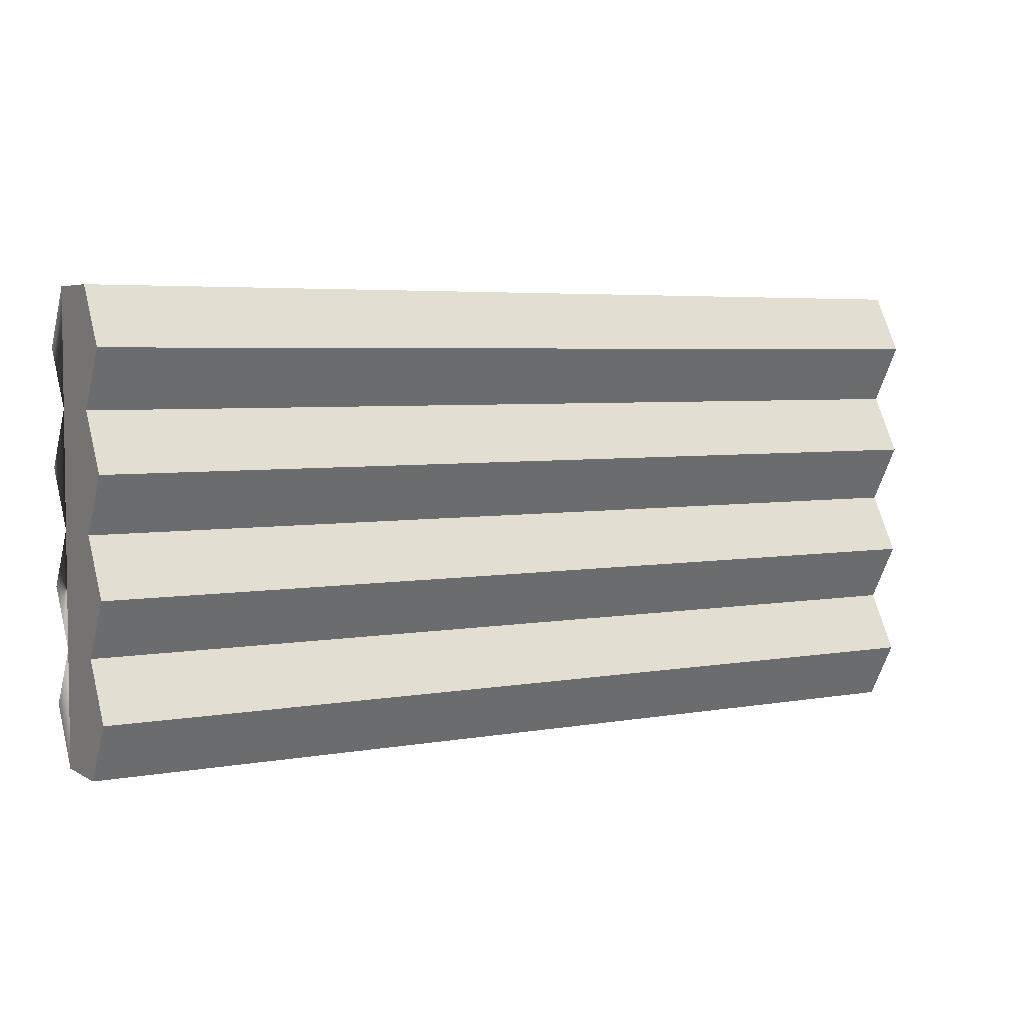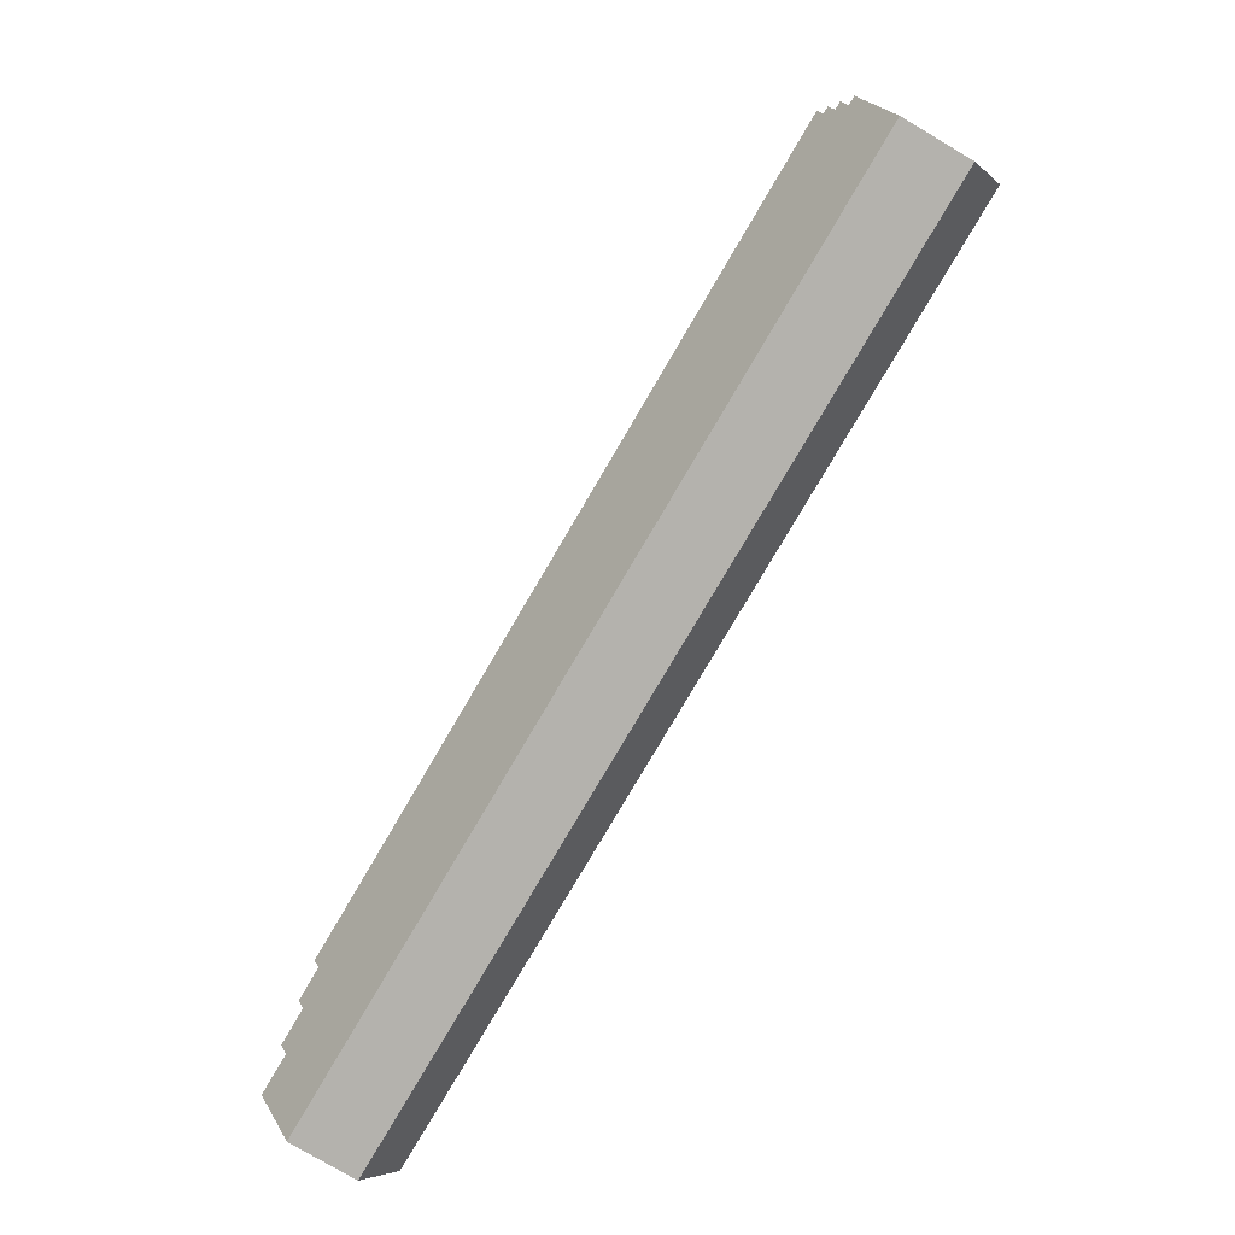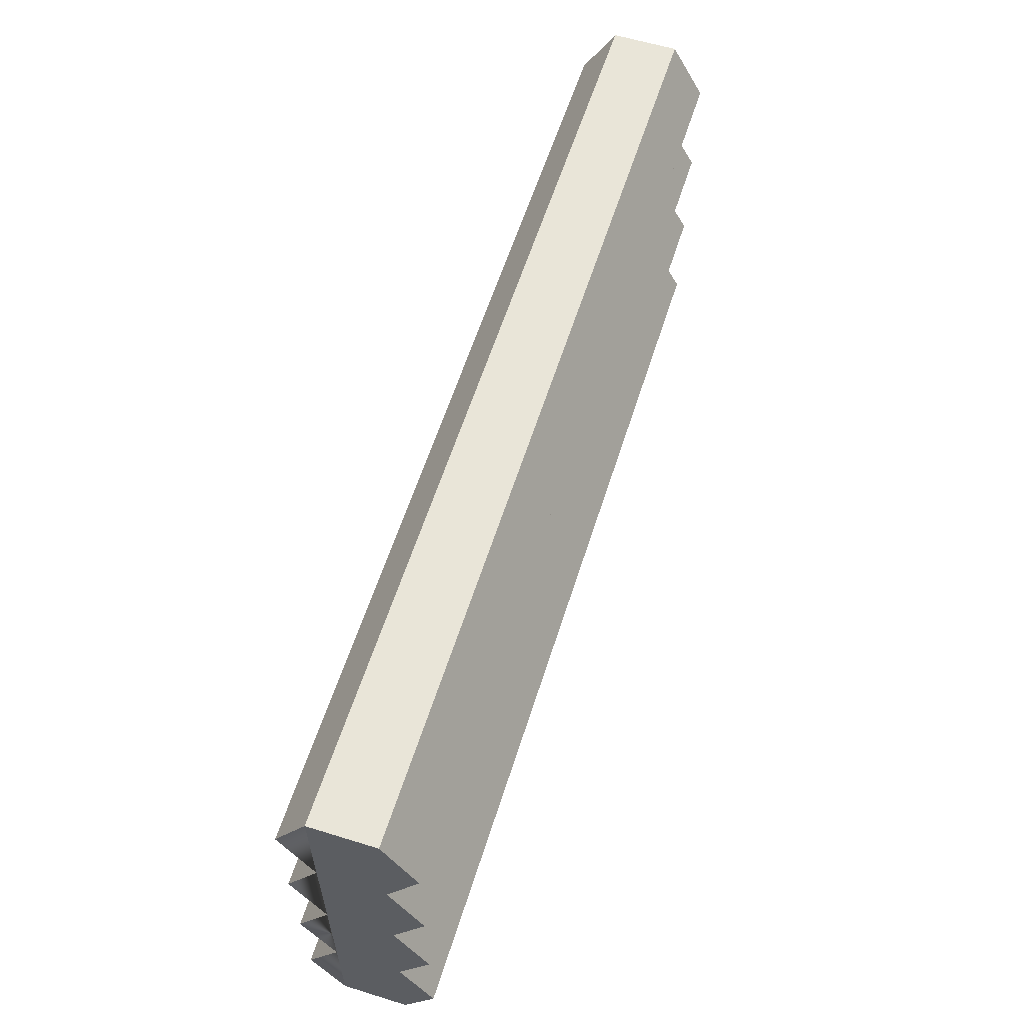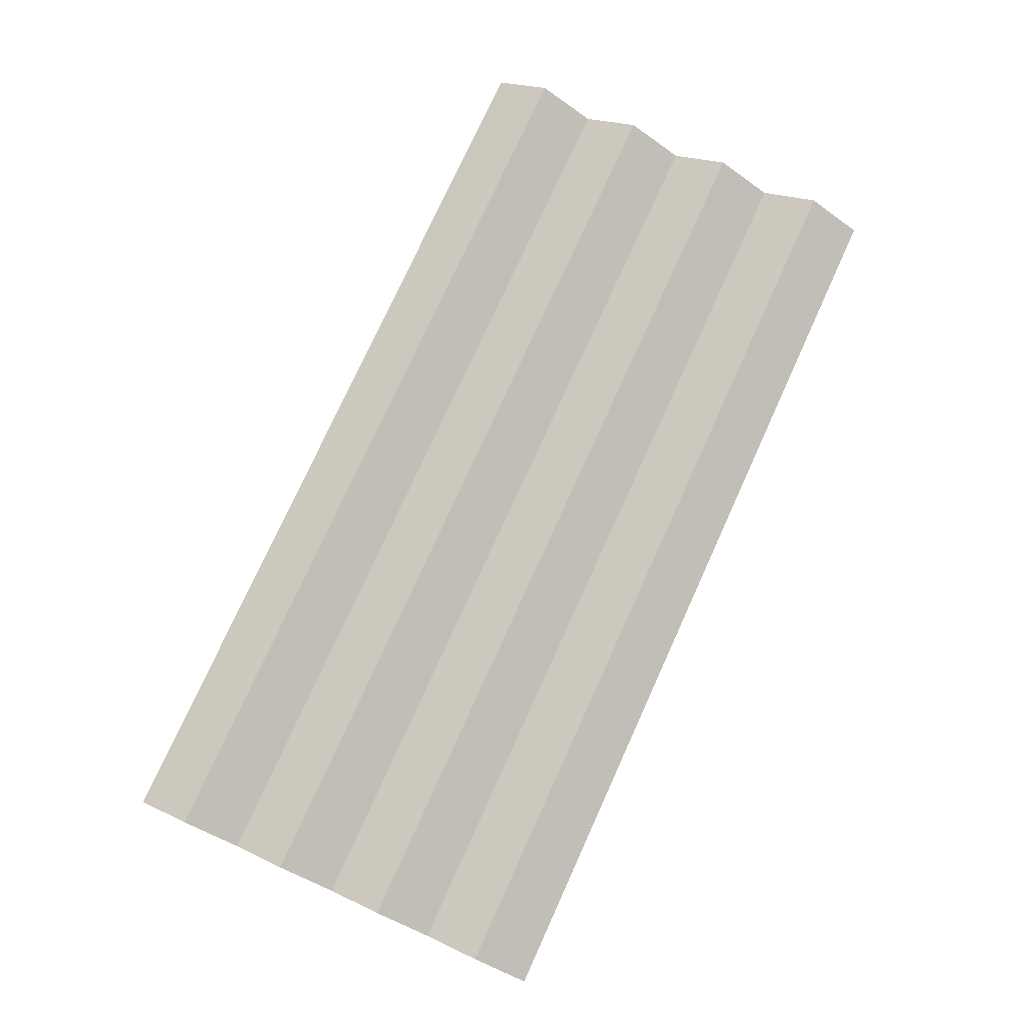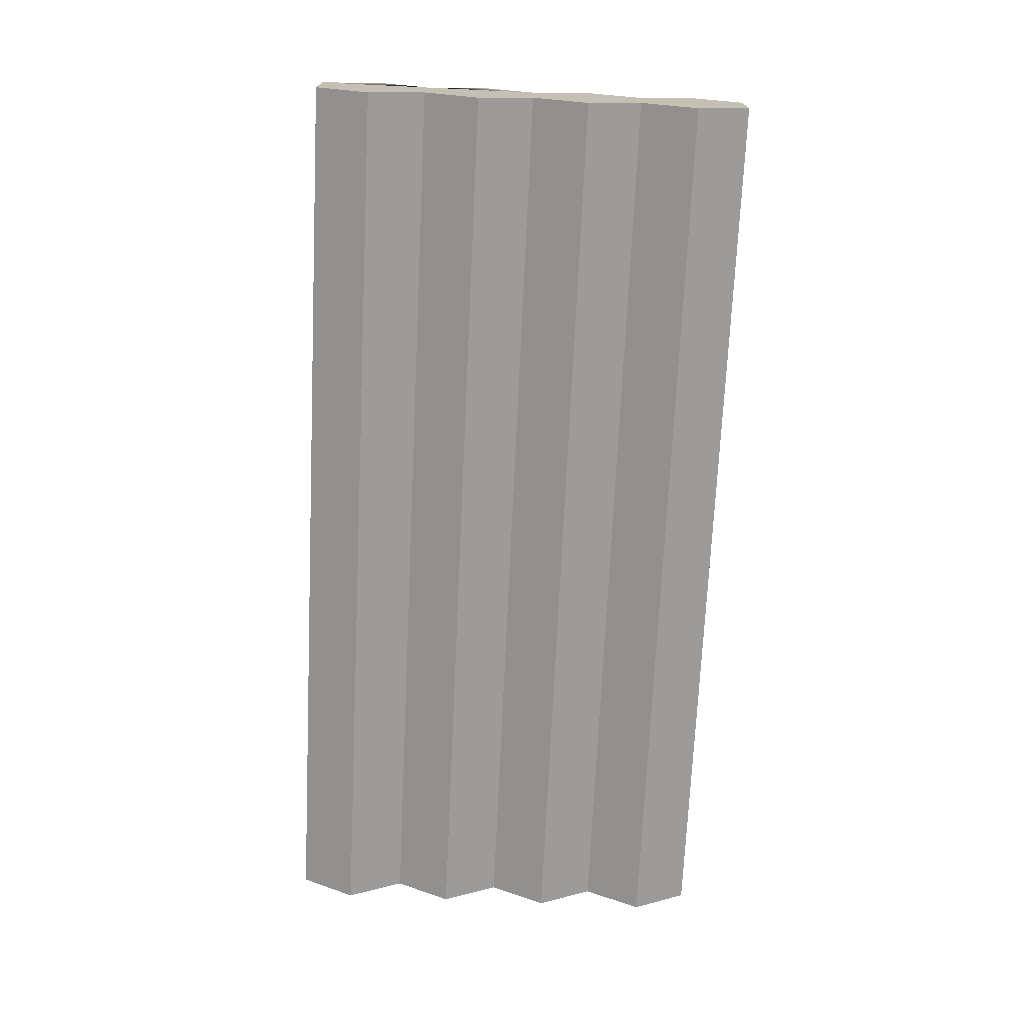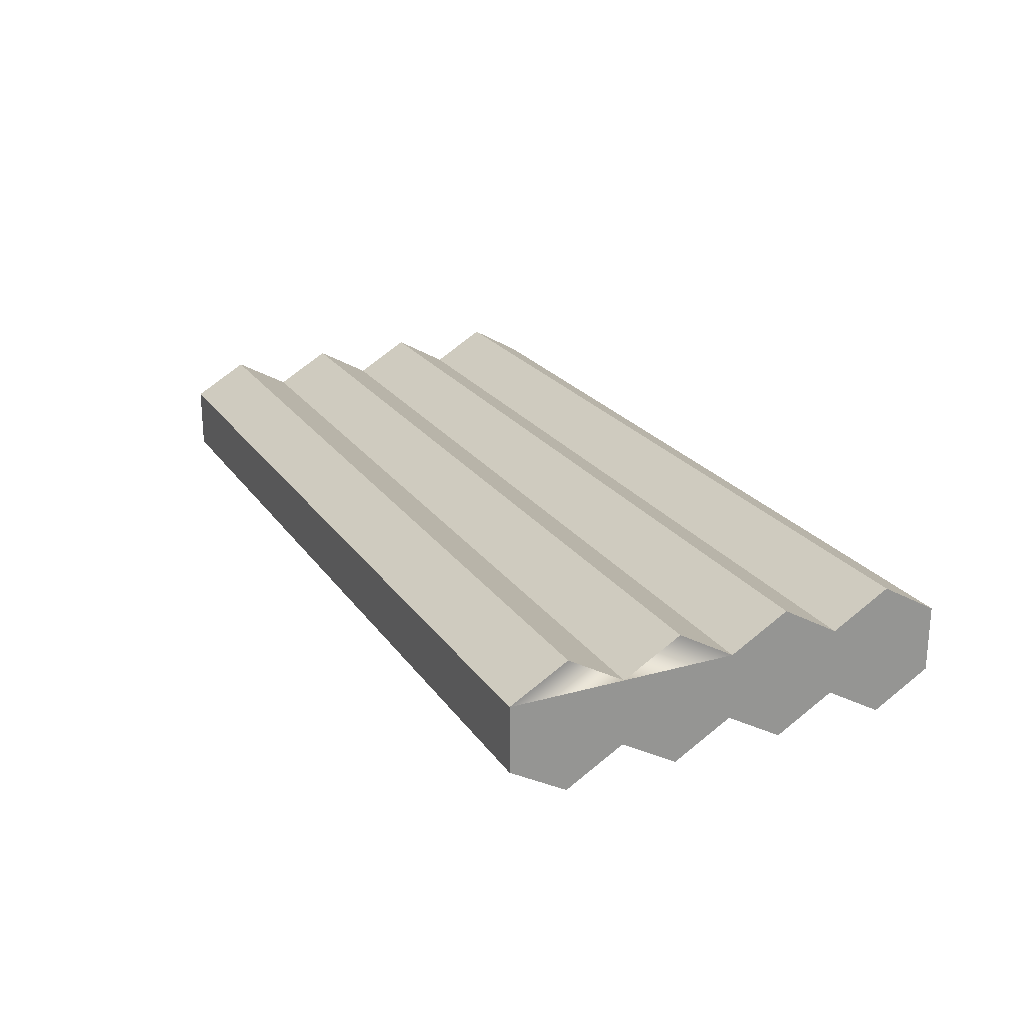
<metadata>
{"format":"obj","ext":"obj","renderer":"f3d","projection":"perspective","resolution":1024,"background":"white","views":[{"elev":4.6,"azim":149.4,"up":"+Y"},{"elev":-79.6,"azim":59.5,"up":"+Y"},{"elev":59.7,"azim":107.6,"up":"+Y"},{"elev":76.9,"azim":114.5,"up":"+Z"},{"elev":-72.1,"azim":-92.7,"up":"+Z"},{"elev":22.6,"azim":-115.7,"up":"+Z"}]}
</metadata>
<code>
o cabinWallHalf
v -4 0.4864 -0.5616
v 4 0 -0.2808
v -4 0 -0.2808
v 4 0.4864 -0.5616
v 4 3.891 0.2808
v -4 3.405 0.5616
v 4 3.405 0.5616
v -4 3.891 0.2808
v -4 3.405 -0.5616
v 4 2.918 -0.2808
v -4 2.918 -0.2808
v 4 3.405 -0.5616
v -4 2.918 0.2808
v 4 2.918 0.2808
v -4 3.891 -0.2808
v 4 3.891 -0.2808
v -4 0.9727 -0.2808
v 4 0.9727 -0.2808
v -4 2.432 -0.5616
v 4 1.945 -0.2808
v -4 1.945 -0.2808
v 4 2.432 -0.5616
v 4 0.9727 0.2808
v -4 0.4864 0.5616
v 4 0.4864 0.5616
v -4 0.9727 0.2808
v -4 -0 0.2808
v 4 -0 0.2808
v -4 1.459 -0.5616
v 4 1.459 -0.5616
v 4 2.432 0.5616
v -4 1.945 0.2808
v 4 1.945 0.2808
v -4 2.432 0.5616
v 4 1.459 0.5616
v -4 1.459 0.5616
f 1 2 3
f 2 1 4
f 5 6 7
f 6 5 8
f 9 10 11
f 10 9 12
f 7 13 14
f 13 7 6
f 15 12 9
f 12 15 16
f 17 4 1
f 4 17 18
f 19 20 21
f 20 19 22
f 23 24 25
f 24 23 26
f 27 2 28
f 2 27 3
f 25 27 28
f 27 25 24
f 29 18 17
f 18 29 30
f 31 32 33
f 32 31 34
f 11 22 19
f 22 11 10
f 21 30 29
f 30 21 20
f 35 26 23
f 26 35 36
f 14 34 31
f 34 14 13
f 33 36 35
f 36 33 32
f 7 14 5
f 28 5 14
f 2 5 28
f 18 5 2
f 20 5 18
f 10 5 20
f 5 10 16
f 28 14 33
f 31 33 14
f 28 33 23
f 35 23 33
f 28 23 25
f 2 4 18
f 18 30 20
f 10 12 16
f 20 22 10
f 15 5 16
f 5 15 8
f 24 26 27
f 8 27 26
f 15 27 8
f 11 27 15
f 21 27 11
f 17 27 21
f 17 3 27
f 3 17 1
f 8 26 32
f 36 32 26
f 8 32 13
f 34 13 32
f 8 13 6
f 15 9 11
f 11 19 21
f 21 29 17

</code>
